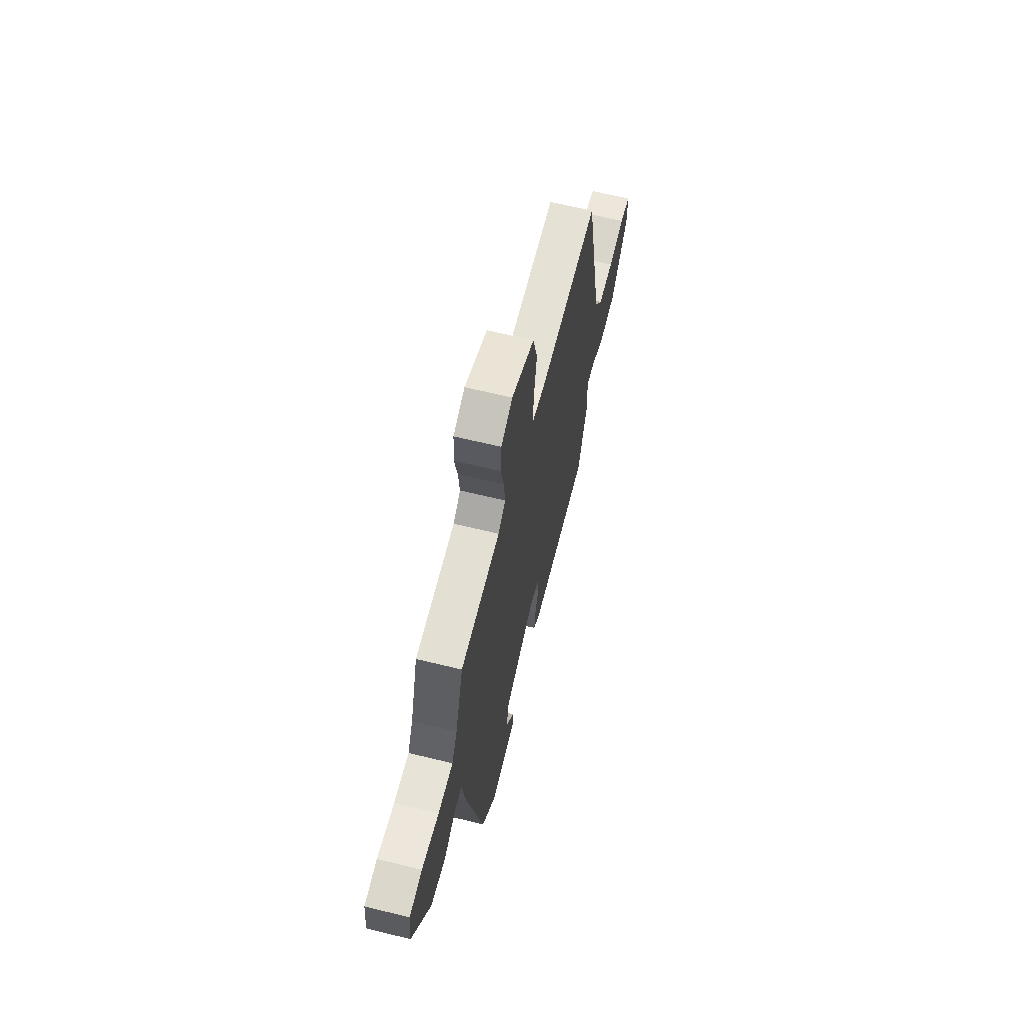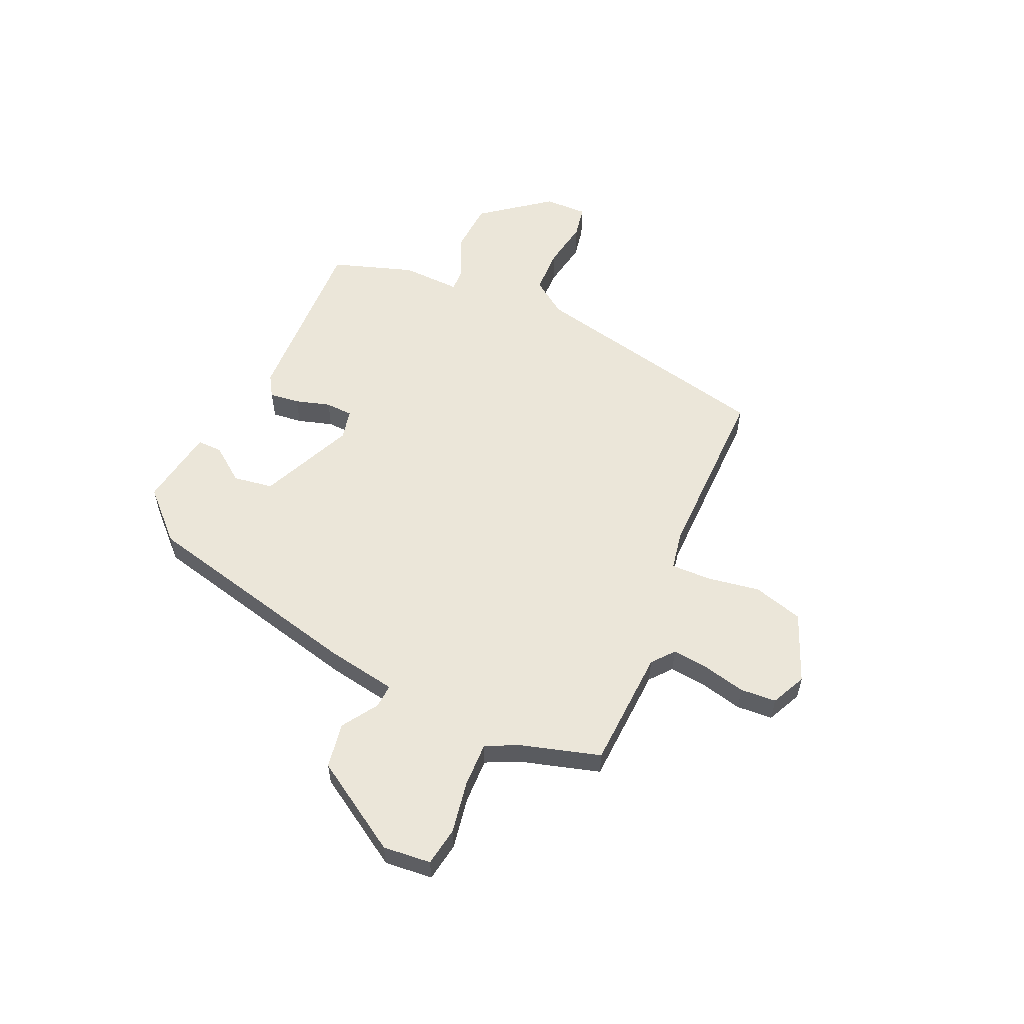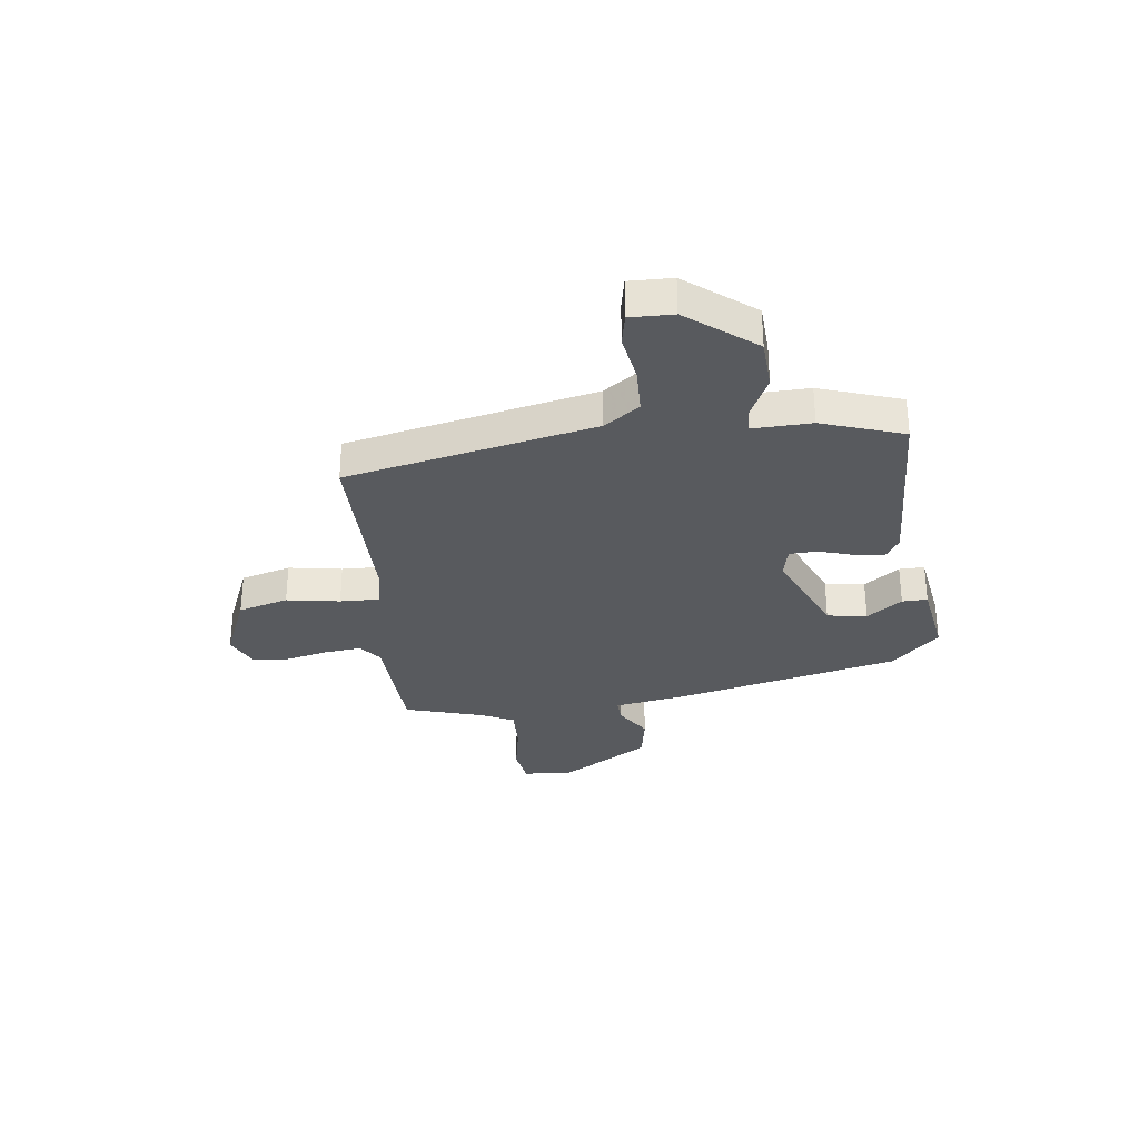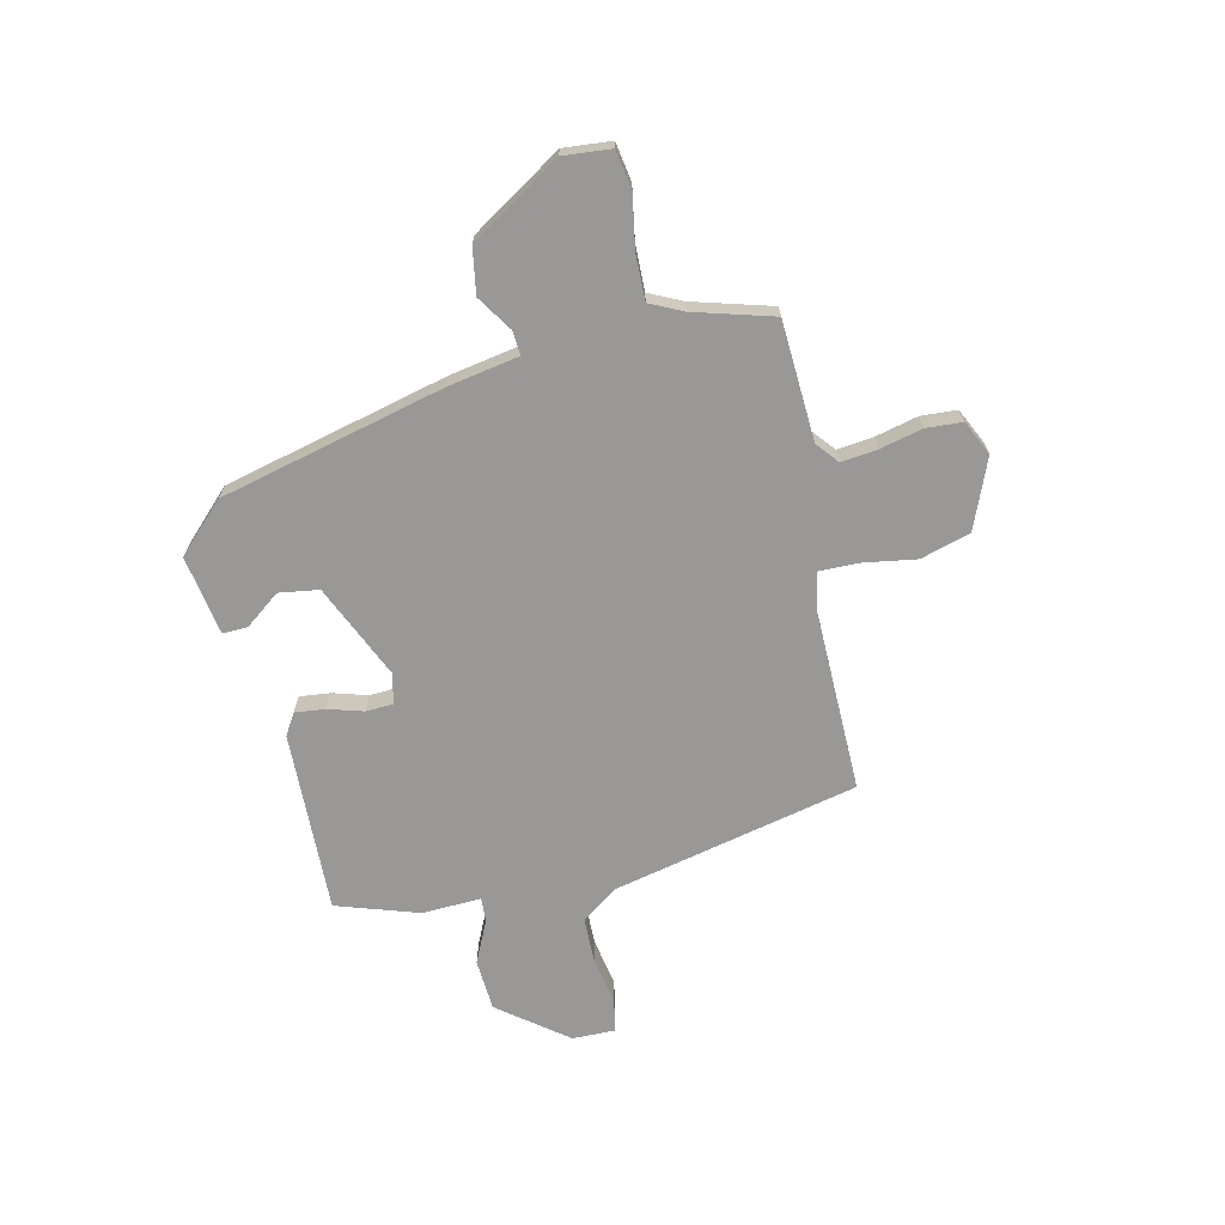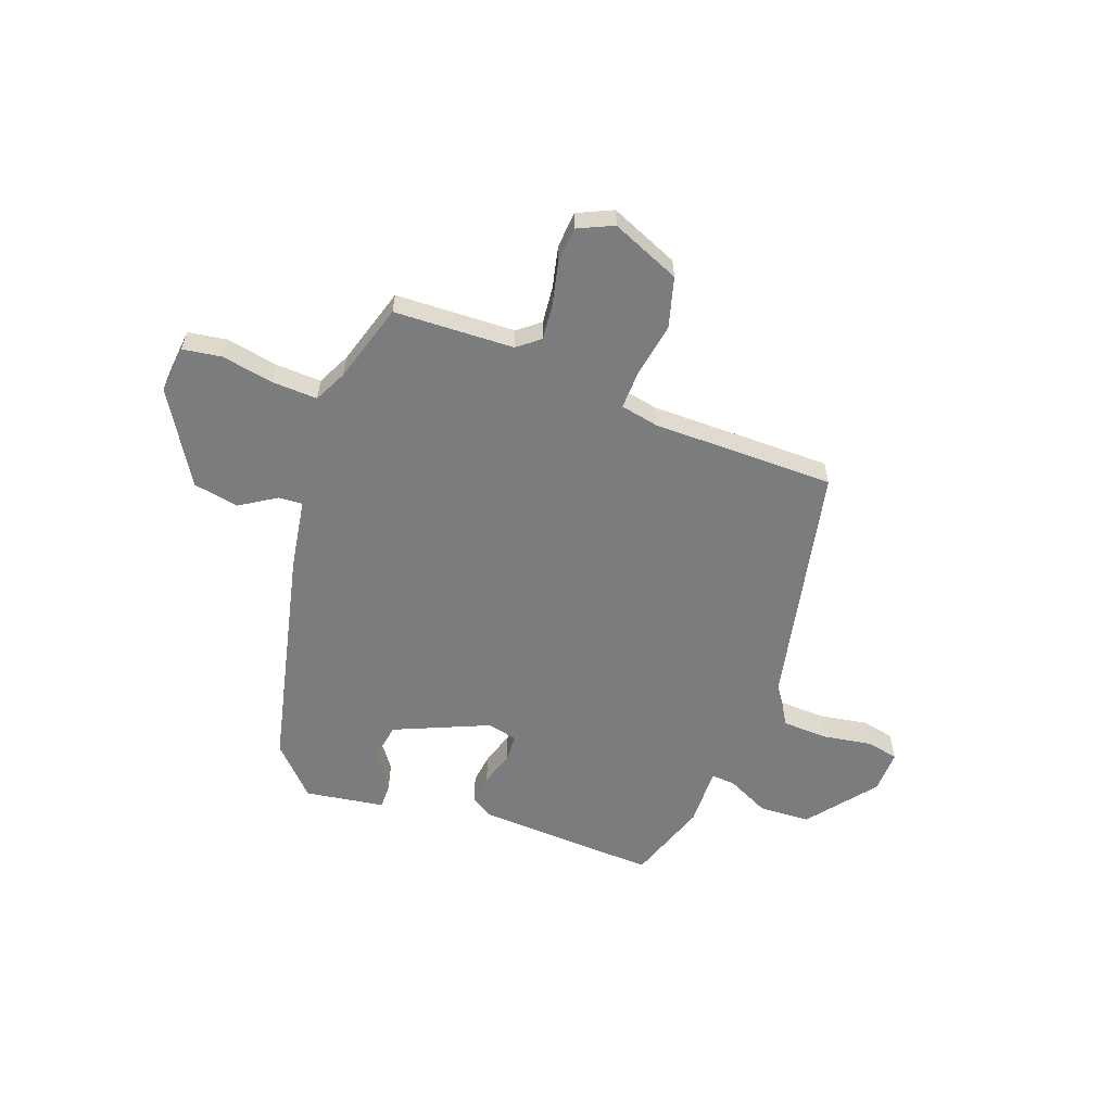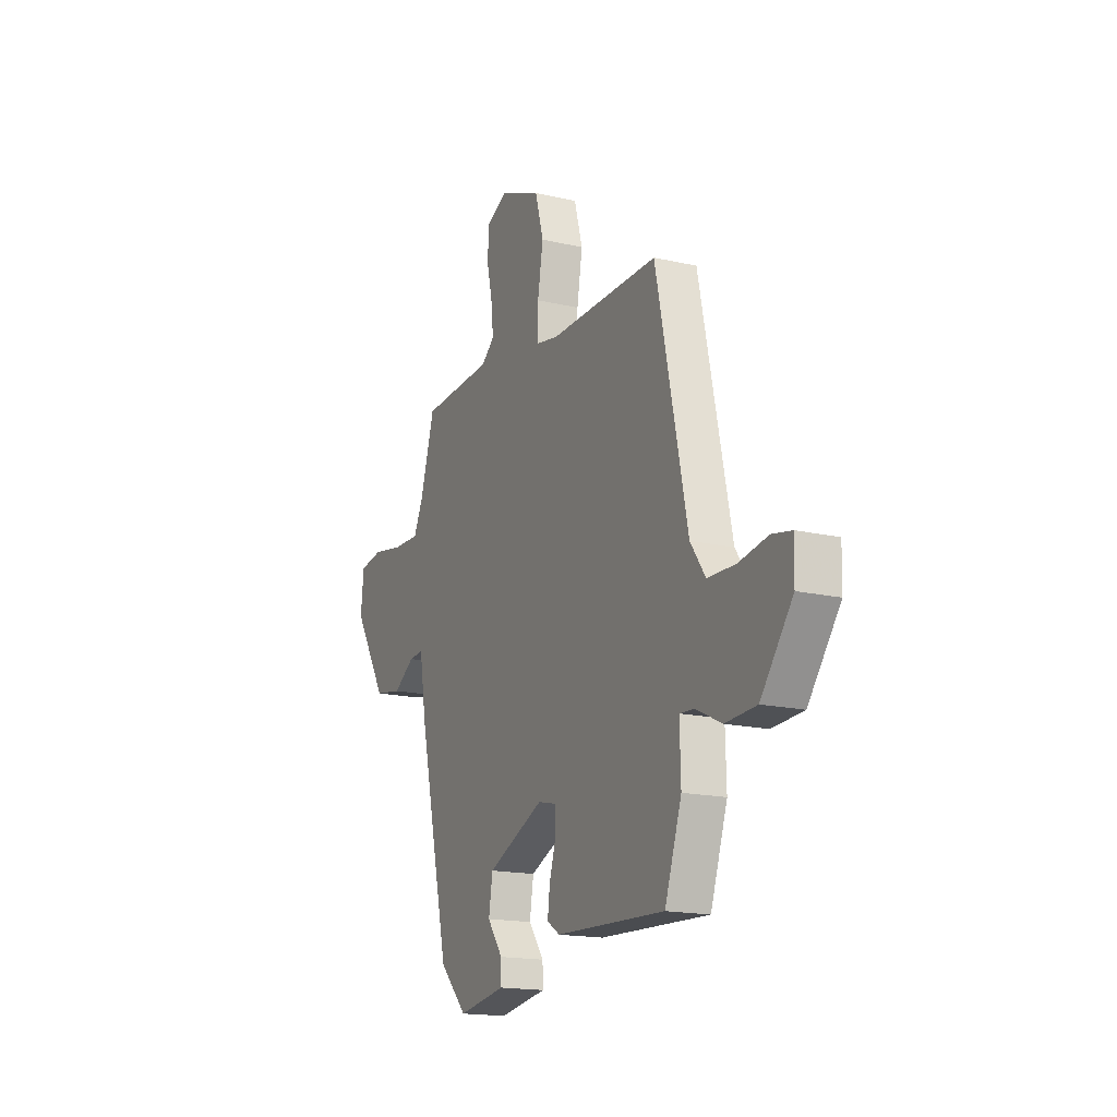
<metadata>
{"format":"obj","ext":"obj","renderer":"f3d","projection":"perspective","resolution":1024,"background":"white","views":[{"elev":64.4,"azim":-76.1,"up":"+Z"},{"elev":56.5,"azim":-65.4,"up":"+Y"},{"elev":-31.0,"azim":97.2,"up":"+Y"},{"elev":-68.6,"azim":-76.4,"up":"+Y"},{"elev":-58.6,"azim":-20.3,"up":"+Y"},{"elev":-17.0,"azim":65.1,"up":"+Z"}]}
</metadata>
<code>
v -0.438 0.07 0.523
v -0.215 0.07 0.532
v -0.174 0.07 0.565
v -0.181 0.07 0.633
v -0.199 0.07 0.712
v -0.194 0.07 0.779
v -0.129 0.07 0.809
v -0.001 0.07 0.755
v 0.025 0.07 0.662
v 0.008 0.07 0.563
v 0.006 0.07 0.489
v 0.077 0.07 0.475
v 0.416 0.07 0.475
v 0.513 0.07 0.015
v 0.559 0.07 -0.051
v 0.645 0.07 -0.054
v 0.735 0.07 -0.039
v 0.795 0.07 -0.051
v 0.793 0.07 -0.131
v 0.695 0.07 -0.256
v 0.599 0.07 -0.261
v 0.52 0.07 -0.223
v 0.475 0.07 -0.22
v 0.478 0.07 -0.33
v 0.426 0.07 -0.482
v 0.088 0.07 -0.467
v 0.048 0.07 -0.442
v 0.055 0.07 -0.386
v 0.075 0.07 -0.321
v 0.073 0.07 -0.27
v 0.017 0.07 -0.257
v -0.159 0.07 -0.333
v -0.171 0.07 -0.407
v -0.123 0.07 -0.472
v -0.122 0.07 -0.519
v -0.27 0.07 -0.542
v -0.355 0.07 -0.454
v -0.452 0.07 -0.035
v -0.474 0.07 0.097
v -0.519 0.07 0.094
v -0.585 0.07 0.052
v -0.67 0.07 0.067
v -0.774 0.07 0.236
v -0.765 0.07 0.325
v -0.693 0.07 0.336
v -0.596 0.07 0.318
v -0.512 0.07 0.315
v -0.482 0.07 0.376
v -0.438 0 0.523
v -0.215 0 0.532
v -0.174 0 0.565
v -0.181 0 0.633
v -0.199 0 0.712
v -0.194 0 0.779
v -0.129 0 0.809
v -0.001 0 0.755
v 0.025 0 0.662
v 0.008 0 0.563
v 0.006 0 0.489
v 0.077 0 0.475
v 0.416 0 0.475
v 0.513 0 0.015
v 0.559 0 -0.051
v 0.645 0 -0.054
v 0.735 0 -0.039
v 0.795 0 -0.051
v 0.793 0 -0.131
v 0.695 0 -0.256
v 0.599 0 -0.261
v 0.52 0 -0.223
v 0.475 0 -0.22
v 0.478 0 -0.33
v 0.426 0 -0.482
v 0.088 0 -0.467
v 0.048 0 -0.442
v 0.055 0 -0.386
v 0.075 0 -0.321
v 0.073 0 -0.27
v 0.017 0 -0.257
v -0.159 0 -0.333
v -0.171 0 -0.407
v -0.123 0 -0.472
v -0.122 0 -0.519
v -0.27 0 -0.542
v -0.355 0 -0.454
v -0.452 0 -0.035
v -0.474 0 0.097
v -0.519 0 0.094
v -0.585 0 0.052
v -0.67 0 0.067
v -0.774 0 0.236
v -0.765 0 0.325
v -0.693 0 0.336
v -0.596 0 0.318
v -0.512 0 0.315
v -0.482 0 0.376
f 43 44 45 46
f 43 46 47
f 40 41 42 43
f 39 40 43 47
f 36 37 38 39
f 36 39 47 48
f 33 34 35 36
f 32 33 36 48
f 26 27 28 29
f 26 29 30
f 23 24 25 26
f 23 26 30
f 19 20 21 22
f 19 22 23
f 16 17 18 19
f 15 16 19 23
f 14 15 23 30
f 12 13 14 30
f 7 8 9 10
f 7 10 11
f 4 5 6 7
f 3 4 7 11
f 2 3 11
f 31 32 48 1
f 11 12 30 31
f 1 2 11 31
f 94 93 92 91
f 95 94 91
f 91 90 89 88
f 95 91 88 87
f 87 86 85 84
f 96 95 87 84
f 84 83 82 81
f 96 84 81 80
f 77 76 75 74
f 78 77 74
f 74 73 72 71
f 78 74 71
f 70 69 68 67
f 71 70 67
f 67 66 65 64
f 71 67 64 63
f 78 71 63 62
f 78 62 61 60
f 58 57 56 55
f 59 58 55
f 55 54 53 52
f 59 55 52 51
f 59 51 50
f 49 96 80 79
f 79 78 60 59
f 79 59 50 49
f 1 49 50 2
f 2 50 51 3
f 3 51 52 4
f 4 52 53 5
f 5 53 54 6
f 6 54 55 7
f 7 55 56 8
f 8 56 57 9
f 9 57 58 10
f 10 58 59 11
f 11 59 60 12
f 12 60 61 13
f 13 61 62 14
f 14 62 63 15
f 15 63 64 16
f 16 64 65 17
f 17 65 66 18
f 18 66 67 19
f 19 67 68 20
f 20 68 69 21
f 21 69 70 22
f 22 70 71 23
f 23 71 72 24
f 24 72 73 25
f 25 73 74 26
f 26 74 75 27
f 27 75 76 28
f 28 76 77 29
f 29 77 78 30
f 30 78 79 31
f 31 79 80 32
f 32 80 81 33
f 33 81 82 34
f 34 82 83 35
f 35 83 84 36
f 36 84 85 37
f 37 85 86 38
f 38 86 87 39
f 39 87 88 40
f 40 88 89 41
f 41 89 90 42
f 42 90 91 43
f 43 91 92 44
f 44 92 93 45
f 45 93 94 46
f 46 94 95 47
f 47 95 96 48
f 48 96 49 1

</code>
